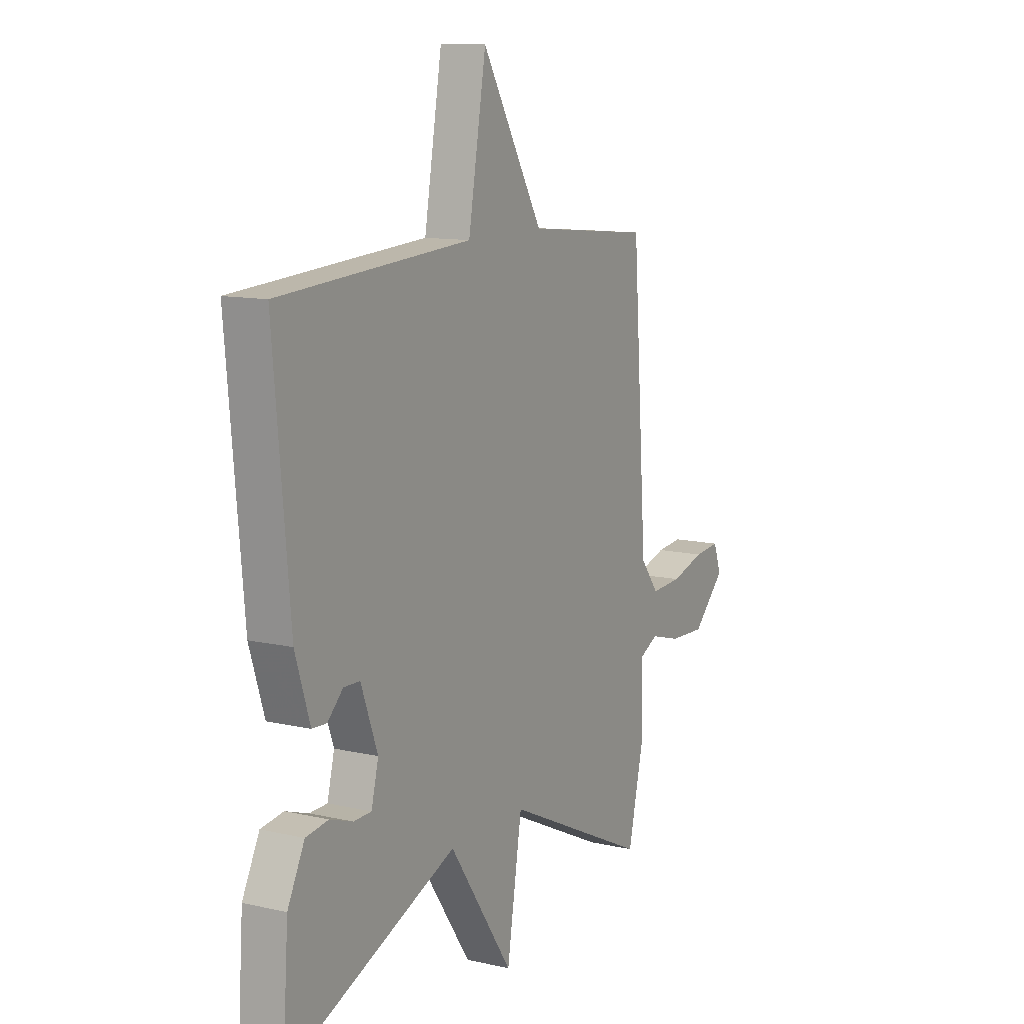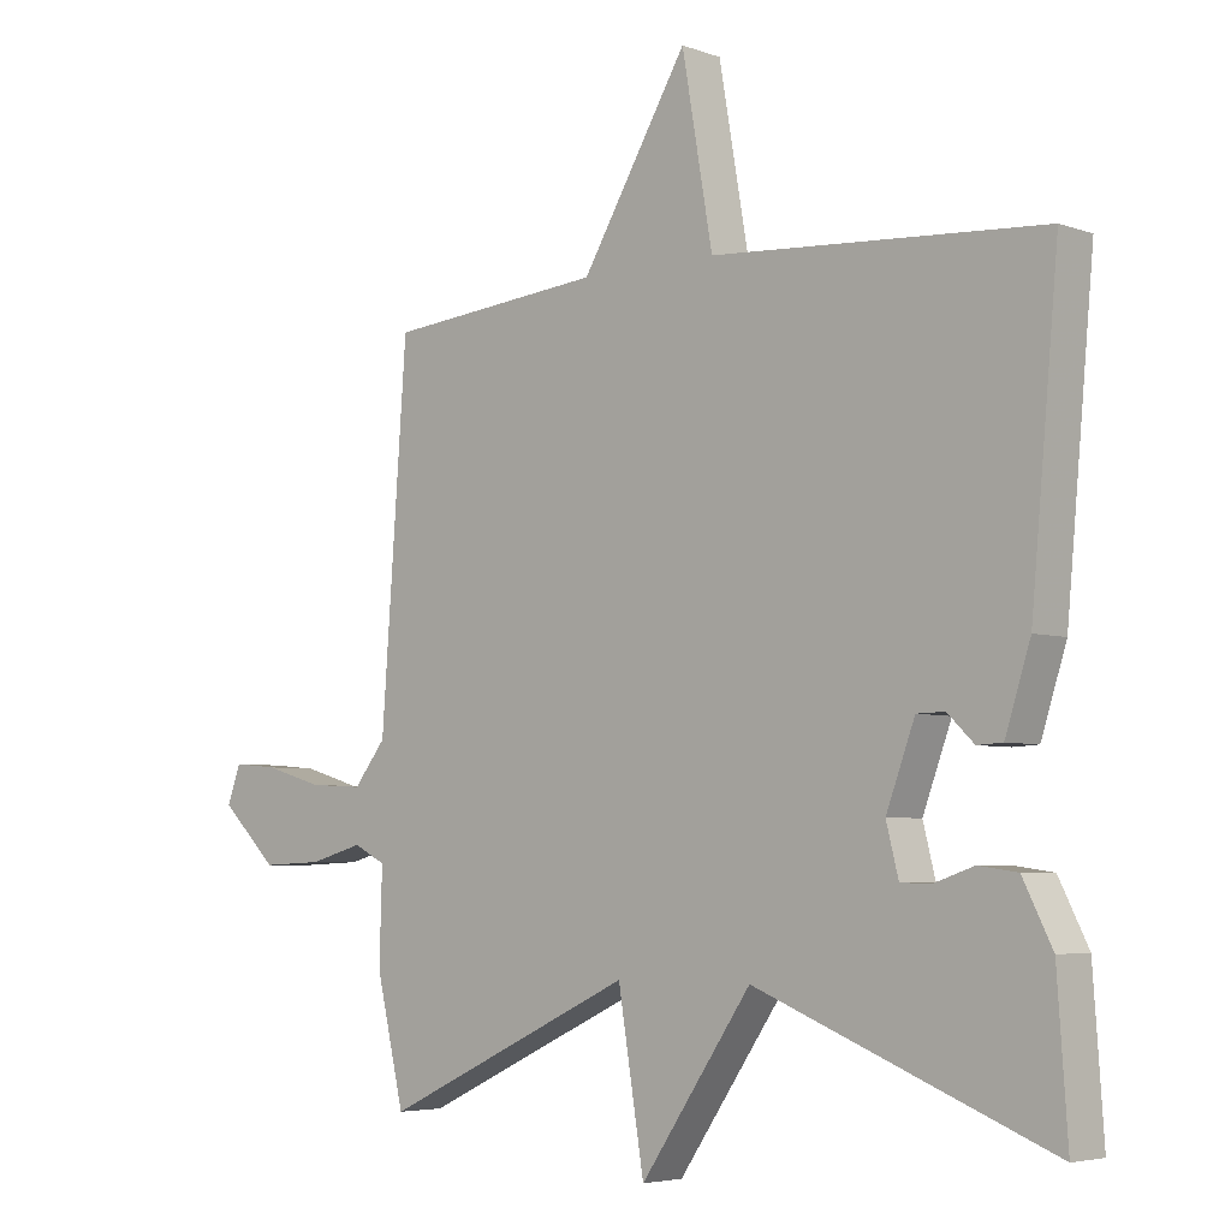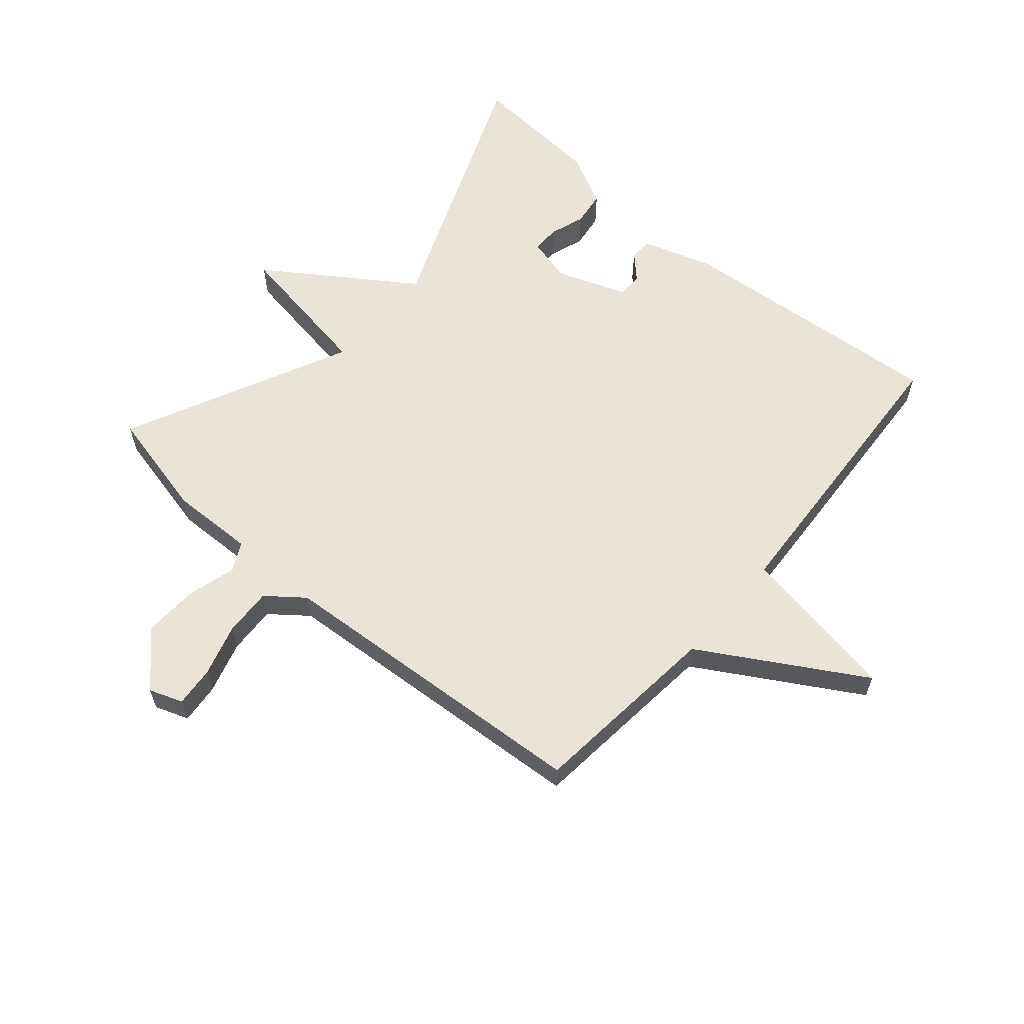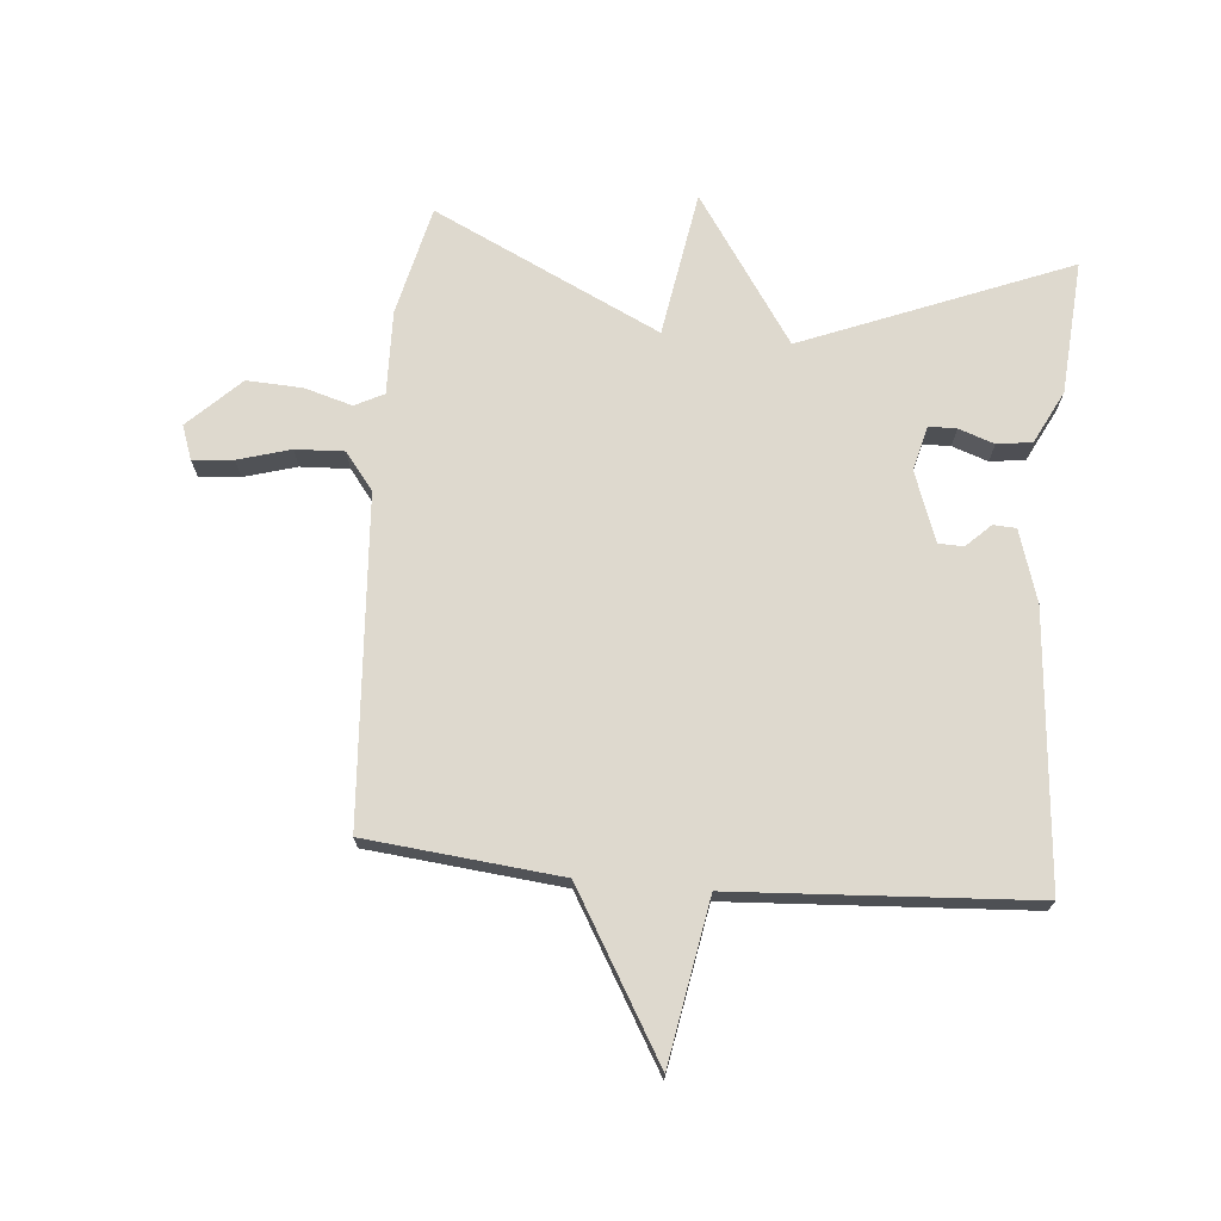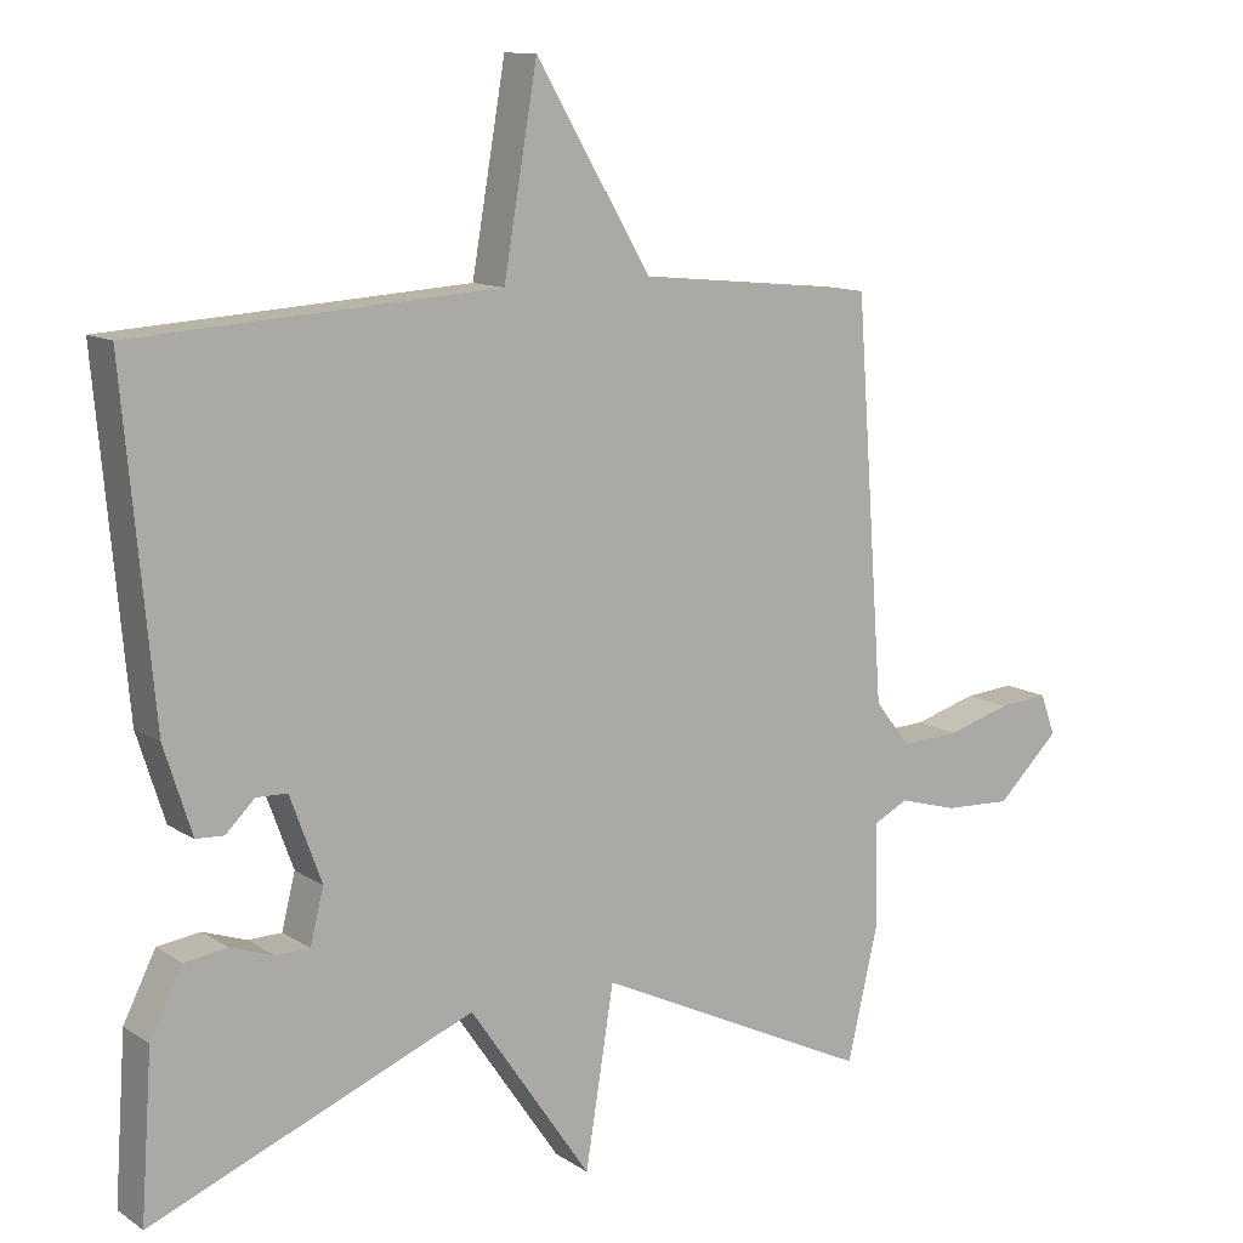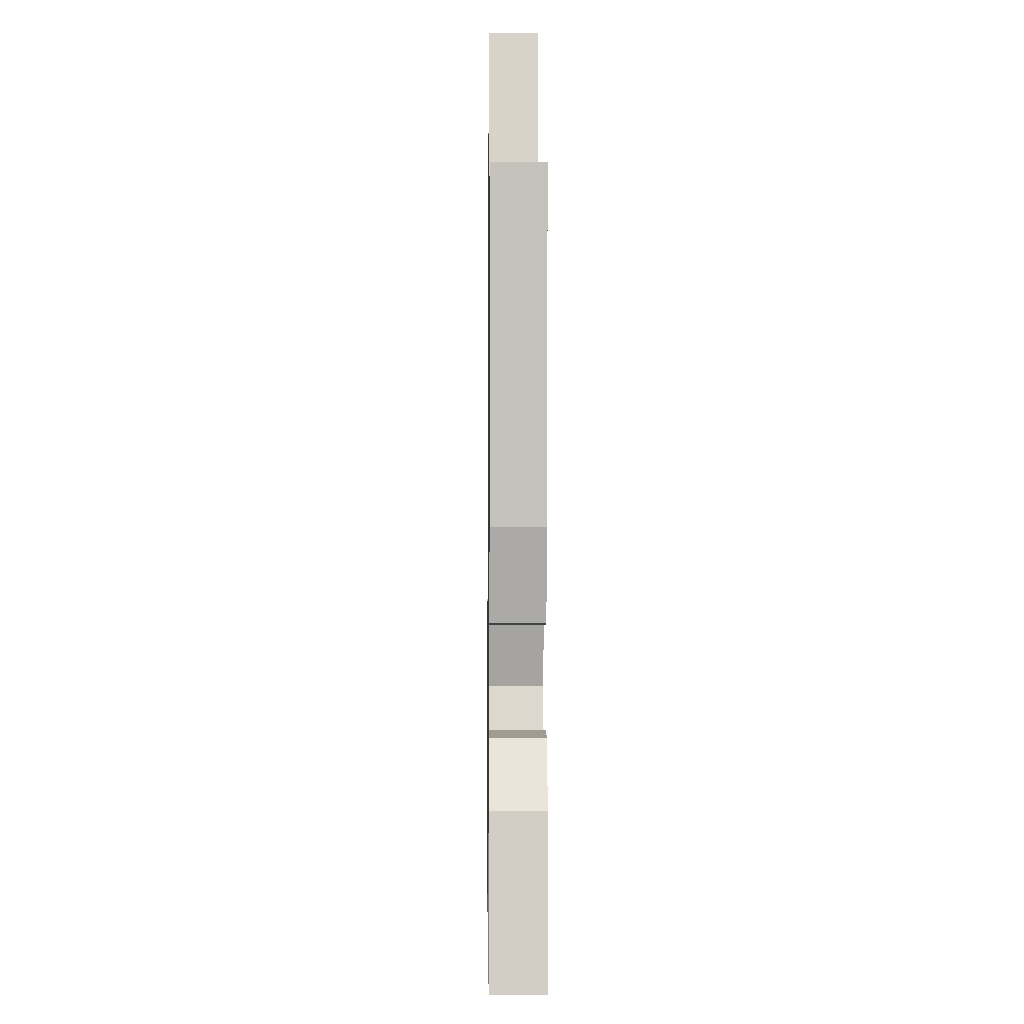
<metadata>
{"format":"obj","ext":"obj","renderer":"f3d","projection":"perspective","resolution":1024,"background":"white","views":[{"elev":11.6,"azim":119.0,"up":"+Z"},{"elev":-4.8,"azim":41.5,"up":"+Z"},{"elev":60.9,"azim":-49.2,"up":"+Y"},{"elev":71.4,"azim":5.3,"up":"+Y"},{"elev":11.6,"azim":146.4,"up":"+Z"},{"elev":-3.5,"azim":89.3,"up":"+Z"}]}
</metadata>
<code>
v 0.5 0.07 0.5
v 0.46 0.07 0.059
v 0.423 0.07 -0.057
v 0.386 0.07 -0.059
v 0.347 0.07 -0.021
v 0.306 0.07 -0.022
v 0.264 0.07 -0.136
v 0.282 0.07 -0.208
v 0.327 0.07 -0.209
v 0.385 0.07 -0.189
v 0.442 0.07 -0.197
v 0.485 0.07 -0.283
v 0.5 0.07 -0.5
v 0.069 0.07 -0.325
v -0.093 0.07 -0.562
v -0.131 0.07 -0.325
v -0.5 0.07 -0.5
v -0.541 0.07 -0.322
v -0.537 0.07 -0.186
v -0.584 0.07 -0.162
v -0.662 0.07 -0.184
v -0.752 0.07 -0.188
v -0.835 0.07 -0.107
v -0.815 0.07 -0.052
v -0.749 0.07 -0.058
v -0.664 0.07 -0.083
v -0.585 0.07 -0.087
v -0.538 0.07 -0.027
v -0.5 0.07 0.5
v -0.184 0.07 0.531
v -0.029 0.07 0.793
v 0.016 0.07 0.531
v 0.5 0 0.5
v 0.46 0 0.059
v 0.423 0 -0.057
v 0.386 0 -0.059
v 0.347 0 -0.021
v 0.306 0 -0.022
v 0.264 0 -0.136
v 0.282 0 -0.208
v 0.327 0 -0.209
v 0.385 0 -0.189
v 0.442 0 -0.197
v 0.485 0 -0.283
v 0.5 0 -0.5
v 0.069 0 -0.325
v -0.093 0 -0.562
v -0.131 0 -0.325
v -0.5 0 -0.5
v -0.541 0 -0.322
v -0.537 0 -0.186
v -0.584 0 -0.162
v -0.662 0 -0.184
v -0.752 0 -0.188
v -0.835 0 -0.107
v -0.815 0 -0.052
v -0.749 0 -0.058
v -0.664 0 -0.083
v -0.585 0 -0.087
v -0.538 0 -0.027
v -0.5 0 0.5
v -0.184 0 0.531
v -0.029 0 0.793
v 0.016 0 0.531
f 30 31 32
f 32 1 2
f 30 32 2
f 29 30 2
f 28 29 2
f 27 28 2
f 24 25 26
f 23 24 26
f 22 23 26
f 21 22 26
f 20 21 26
f 19 20 26 27
f 16 17 18 19
f 16 19 27
f 14 15 16
f 14 16 27
f 12 13 14
f 11 12 14
f 10 11 14
f 9 10 14
f 8 9 14
f 7 8 14 27
f 6 7 27
f 2 3 4 5
f 2 5 6
f 2 6 27
f 64 63 62
f 34 33 64
f 34 64 62
f 34 62 61
f 34 61 60
f 34 60 59
f 58 57 56
f 58 56 55
f 58 55 54
f 58 54 53
f 58 53 52
f 59 58 52 51
f 51 50 49 48
f 59 51 48
f 48 47 46
f 59 48 46
f 46 45 44
f 46 44 43
f 46 43 42
f 46 42 41
f 46 41 40
f 59 46 40 39
f 59 39 38
f 37 36 35 34
f 38 37 34
f 59 38 34
f 1 33 34 2
f 2 34 35 3
f 3 35 36 4
f 4 36 37 5
f 5 37 38 6
f 6 38 39 7
f 7 39 40 8
f 8 40 41 9
f 9 41 42 10
f 10 42 43 11
f 11 43 44 12
f 12 44 45 13
f 13 45 46 14
f 14 46 47 15
f 15 47 48 16
f 16 48 49 17
f 17 49 50 18
f 18 50 51 19
f 19 51 52 20
f 20 52 53 21
f 21 53 54 22
f 22 54 55 23
f 23 55 56 24
f 24 56 57 25
f 25 57 58 26
f 26 58 59 27
f 27 59 60 28
f 28 60 61 29
f 29 61 62 30
f 30 62 63 31
f 31 63 64 32
f 32 64 33 1

</code>
